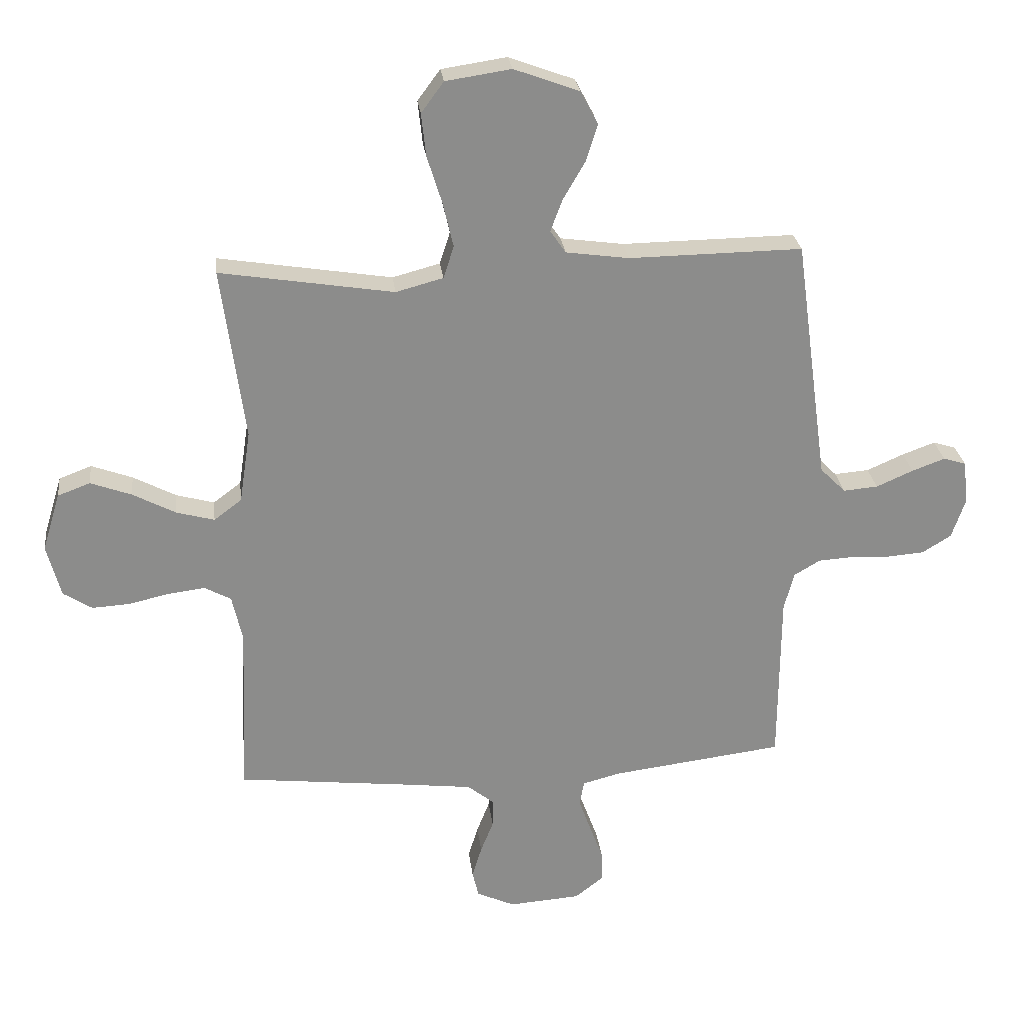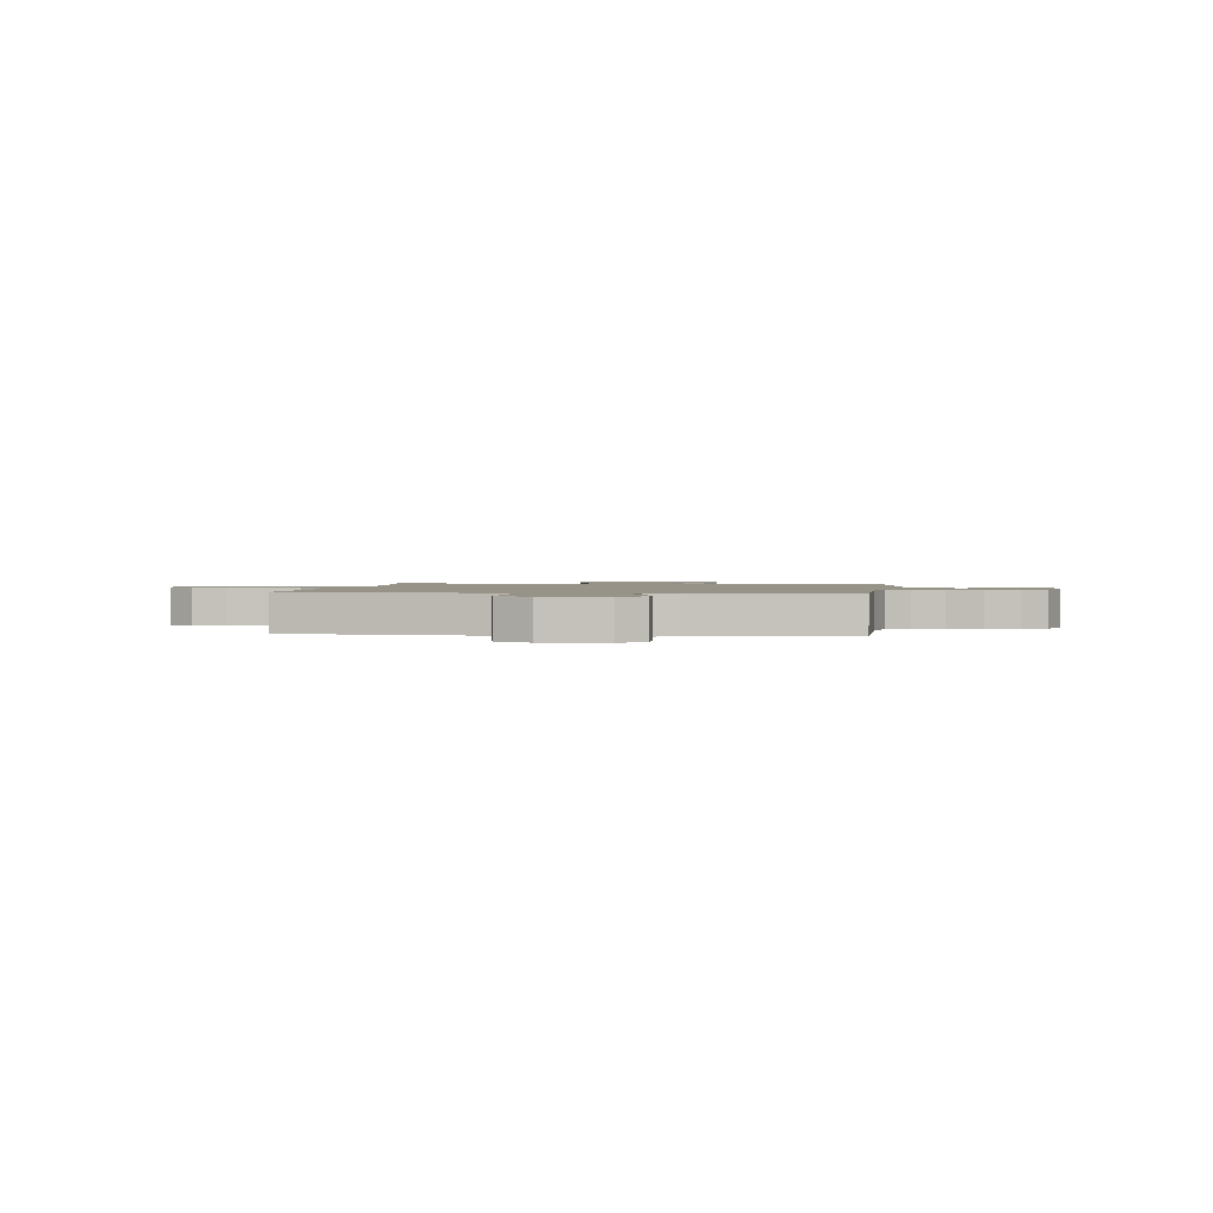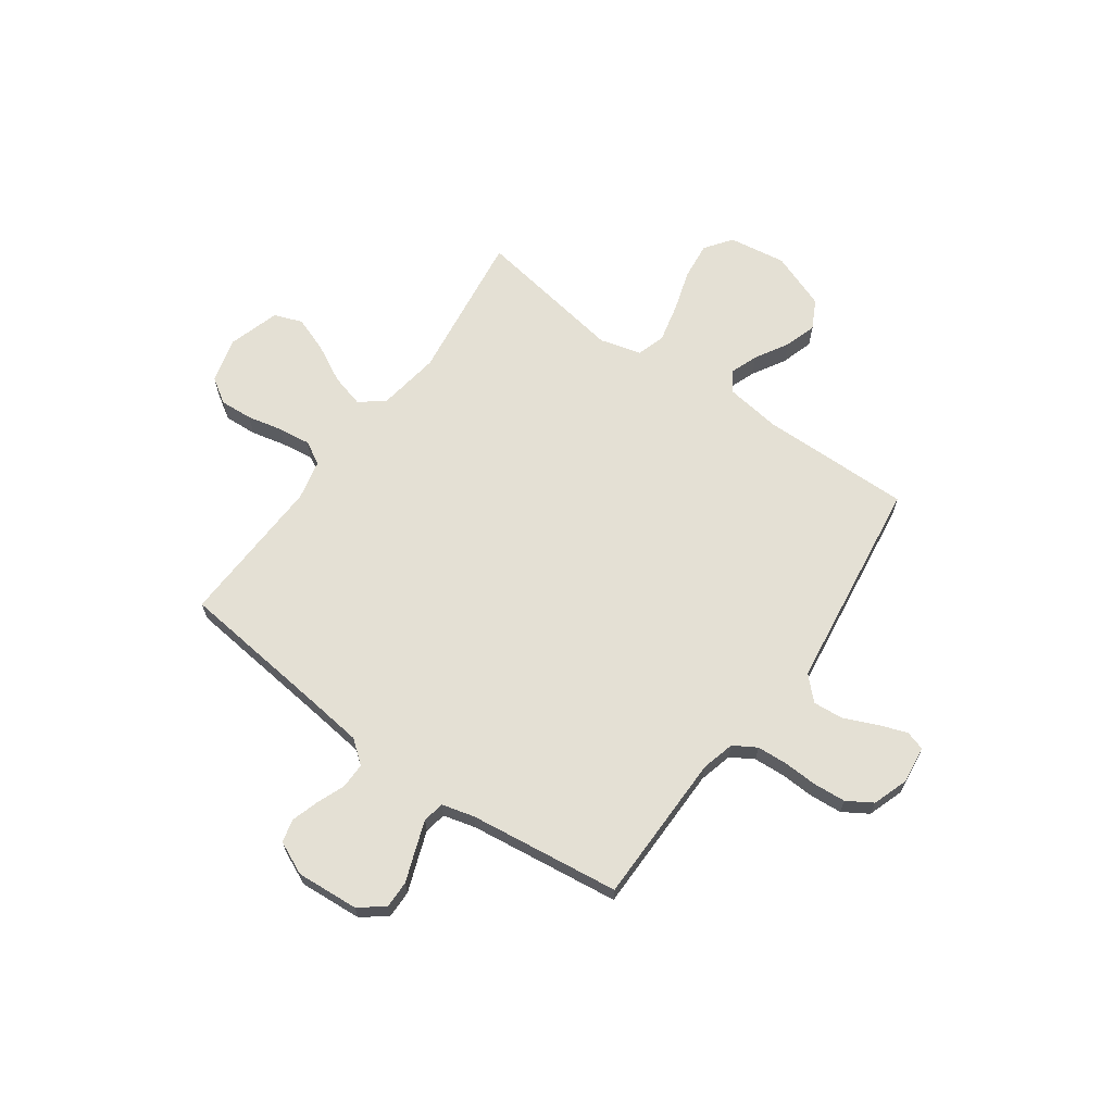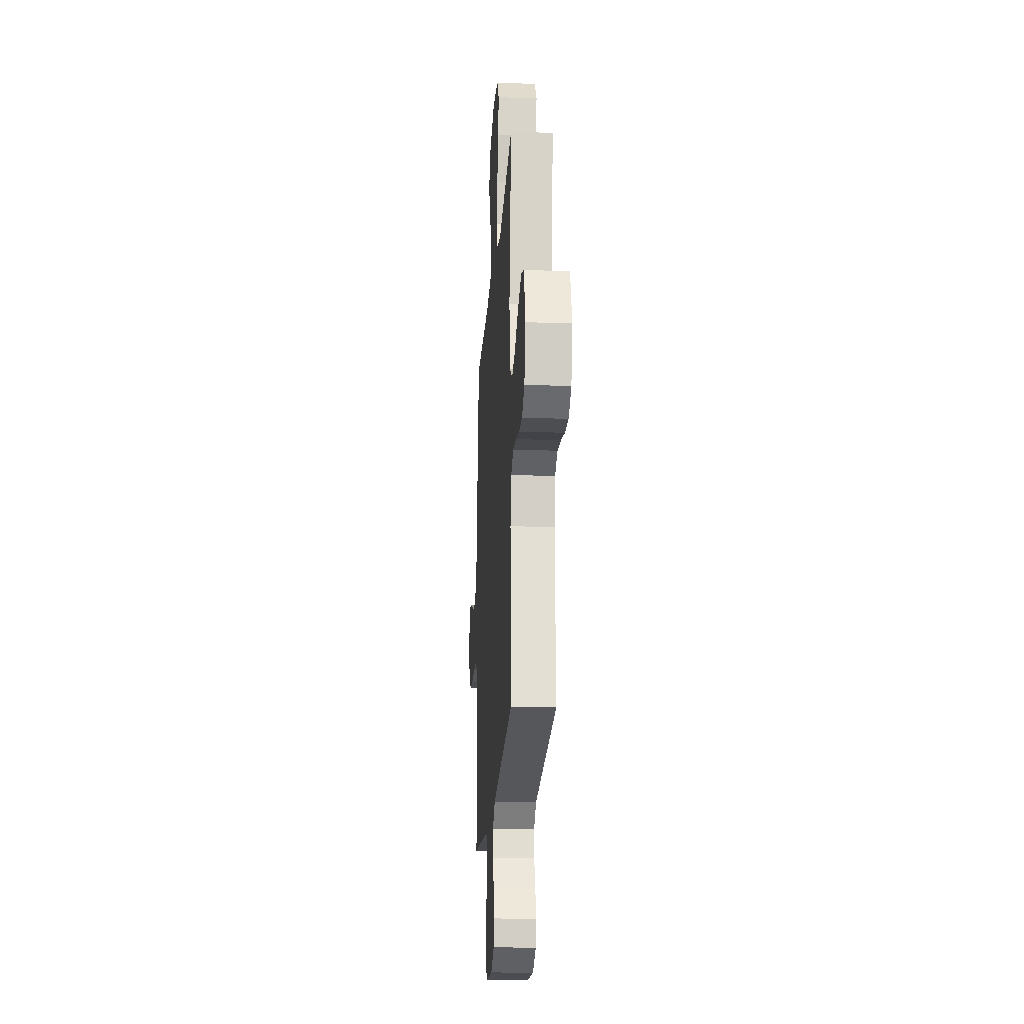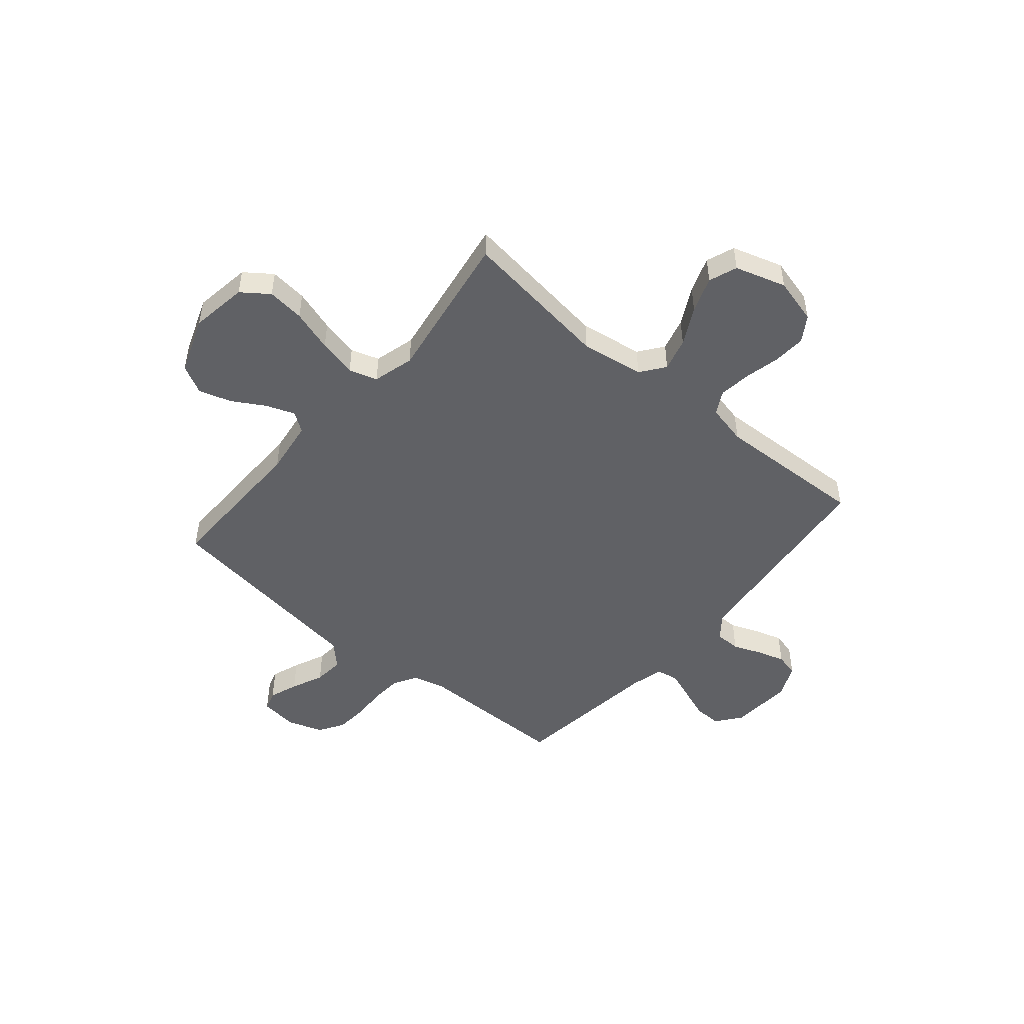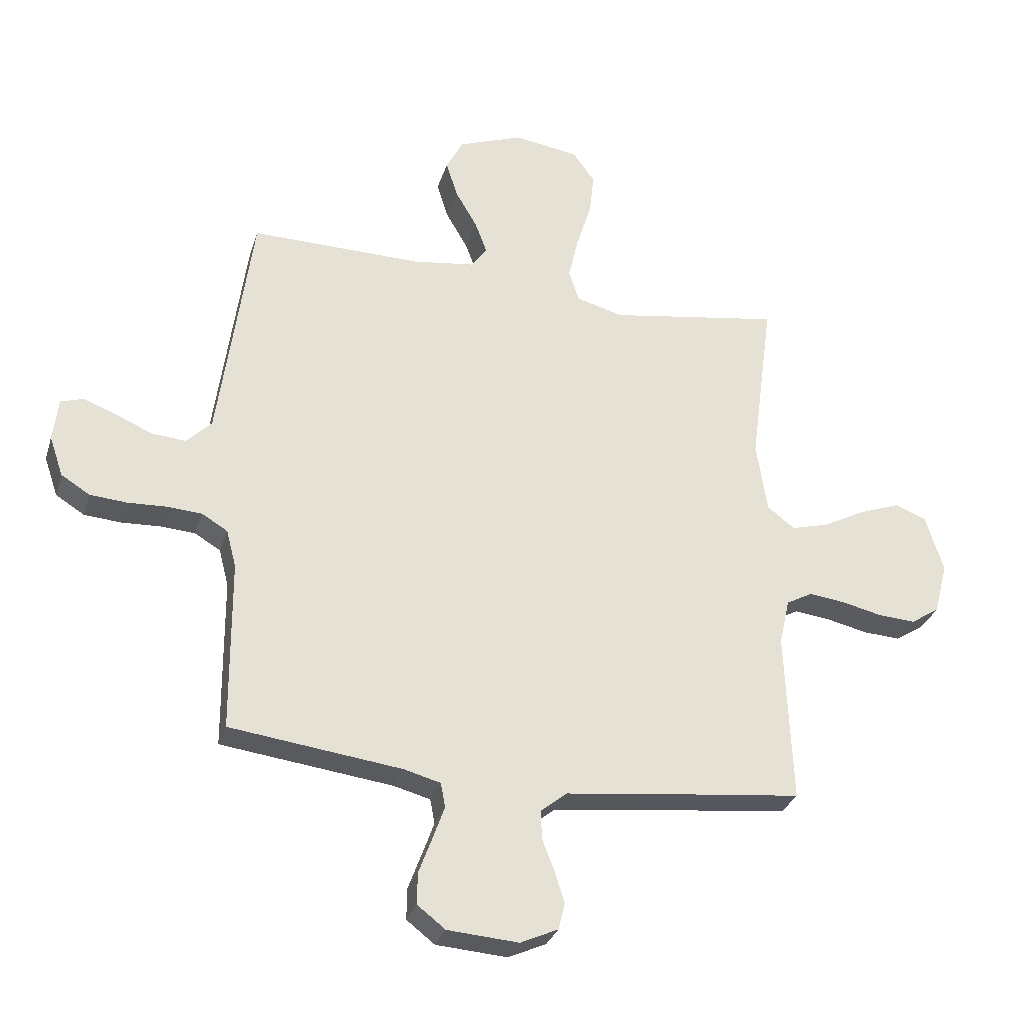
<metadata>
{"format":"obj","ext":"obj","renderer":"f3d","projection":"perspective","resolution":1024,"background":"white","views":[{"elev":26.3,"azim":173.4,"up":"+Z"},{"elev":1.4,"azim":-172.4,"up":"+Y"},{"elev":66.0,"azim":-144.4,"up":"+Y"},{"elev":-20.4,"azim":86.2,"up":"+Z"},{"elev":-48.8,"azim":49.8,"up":"+Y"},{"elev":-30.3,"azim":-16.1,"up":"+Z"}]}
</metadata>
<code>
v -0.5 0.07 0.5
v -0.2 0.07 0.496
v -0.091 0.07 0.511
v -0.064 0.07 0.55
v -0.085 0.07 0.606
v -0.123 0.07 0.671
v -0.143 0.07 0.735
v -0.113 0.07 0.792
v 0 0.07 0.834
v 0.113 0.07 0.817
v 0.152 0.07 0.764
v 0.144 0.07 0.69
v 0.118 0.07 0.607
v 0.1 0.07 0.53
v 0.118 0.07 0.474
v 0.2 0.07 0.452
v 0.5 0.07 0.5
v 0.46 0.07 0.2
v 0.479 0.07 0.075
v 0.527 0.07 0.039
v 0.593 0.07 0.057
v 0.667 0.07 0.096
v 0.738 0.07 0.122
v 0.794 0.07 0.101
v 0.825 0.07 0
v 0.801 0.07 -0.091
v 0.751 0.07 -0.123
v 0.686 0.07 -0.119
v 0.616 0.07 -0.103
v 0.552 0.07 -0.095
v 0.506 0.07 -0.12
v 0.488 0.07 -0.2
v 0.5 0.07 -0.5
v 0.2 0.07 -0.533
v 0.083 0.07 -0.547
v 0.038 0.07 -0.583
v 0.038 0.07 -0.633
v 0.06 0.07 -0.689
v 0.077 0.07 -0.744
v 0.066 0.07 -0.79
v 0 0.07 -0.82
v -0.124 0.07 -0.811
v -0.173 0.07 -0.773
v -0.172 0.07 -0.718
v -0.149 0.07 -0.656
v -0.128 0.07 -0.598
v -0.136 0.07 -0.555
v -0.2 0.07 -0.538
v -0.5 0.07 -0.5
v -0.502 0.07 -0.2
v -0.519 0.07 -0.134
v -0.564 0.07 -0.107
v -0.625 0.07 -0.103
v -0.693 0.07 -0.106
v -0.757 0.07 -0.101
v -0.807 0.07 -0.07
v -0.831 0.07 0
v -0.822 0.07 0.075
v -0.783 0.07 0.087
v -0.726 0.07 0.066
v -0.662 0.07 0.038
v -0.602 0.07 0.033
v -0.558 0.07 0.077
v -0.541 0.07 0.2
v -0.5 0 0.5
v -0.2 0 0.496
v -0.091 0 0.511
v -0.064 0 0.55
v -0.085 0 0.606
v -0.123 0 0.671
v -0.143 0 0.735
v -0.113 0 0.792
v 0 0 0.834
v 0.113 0 0.817
v 0.152 0 0.764
v 0.144 0 0.69
v 0.118 0 0.607
v 0.1 0 0.53
v 0.118 0 0.474
v 0.2 0 0.452
v 0.5 0 0.5
v 0.46 0 0.2
v 0.479 0 0.075
v 0.527 0 0.039
v 0.593 0 0.057
v 0.667 0 0.096
v 0.738 0 0.122
v 0.794 0 0.101
v 0.825 0 0
v 0.801 0 -0.091
v 0.751 0 -0.123
v 0.686 0 -0.119
v 0.616 0 -0.103
v 0.552 0 -0.095
v 0.506 0 -0.12
v 0.488 0 -0.2
v 0.5 0 -0.5
v 0.2 0 -0.533
v 0.083 0 -0.547
v 0.038 0 -0.583
v 0.038 0 -0.633
v 0.06 0 -0.689
v 0.077 0 -0.744
v 0.066 0 -0.79
v 0 0 -0.82
v -0.124 0 -0.811
v -0.173 0 -0.773
v -0.172 0 -0.718
v -0.149 0 -0.656
v -0.128 0 -0.598
v -0.136 0 -0.555
v -0.2 0 -0.538
v -0.5 0 -0.5
v -0.502 0 -0.2
v -0.519 0 -0.134
v -0.564 0 -0.107
v -0.625 0 -0.103
v -0.693 0 -0.106
v -0.757 0 -0.101
v -0.807 0 -0.07
v -0.831 0 0
v -0.822 0 0.075
v -0.783 0 0.087
v -0.726 0 0.066
v -0.662 0 0.038
v -0.602 0 0.033
v -0.558 0 0.077
v -0.541 0 0.2
f 58 59 60 61
f 56 57 58 61
f 56 61 62
f 53 54 55 56
f 52 53 56 62
f 51 52 62 63
f 48 49 50
f 47 48 50 51
f 42 43 44 45
f 42 45 46
f 41 42 46
f 40 41 46 47
f 37 38 39 40
f 32 33 34
f 31 32 34 35
f 26 27 28 29
f 26 29 30
f 25 26 30
f 24 25 30
f 21 22 23 24
f 20 21 24 30
f 19 20 30 31
f 16 17 18
f 15 16 18 19
f 10 11 12 13
f 10 13 14
f 9 10 14
f 8 9 14 15
f 5 6 7 8
f 4 5 8 15
f 64 1 2
f 64 2 3
f 47 51 63 64
f 37 40 47 64
f 36 37 64 3
f 19 31 35 36
f 15 19 36
f 3 4 15 36
f 125 124 123 122
f 125 122 121 120
f 126 125 120
f 120 119 118 117
f 126 120 117 116
f 127 126 116 115
f 114 113 112
f 115 114 112 111
f 109 108 107 106
f 110 109 106
f 110 106 105
f 111 110 105 104
f 104 103 102 101
f 98 97 96
f 99 98 96 95
f 93 92 91 90
f 94 93 90
f 94 90 89
f 94 89 88
f 88 87 86 85
f 94 88 85 84
f 95 94 84 83
f 82 81 80
f 83 82 80 79
f 77 76 75 74
f 78 77 74
f 78 74 73
f 79 78 73 72
f 72 71 70 69
f 79 72 69 68
f 66 65 128
f 67 66 128
f 128 127 115 111
f 128 111 104 101
f 67 128 101 100
f 100 99 95 83
f 100 83 79
f 100 79 68 67
f 1 65 66 2
f 2 66 67 3
f 3 67 68 4
f 4 68 69 5
f 5 69 70 6
f 6 70 71 7
f 7 71 72 8
f 8 72 73 9
f 9 73 74 10
f 10 74 75 11
f 11 75 76 12
f 12 76 77 13
f 13 77 78 14
f 14 78 79 15
f 15 79 80 16
f 16 80 81 17
f 17 81 82 18
f 18 82 83 19
f 19 83 84 20
f 20 84 85 21
f 21 85 86 22
f 22 86 87 23
f 23 87 88 24
f 24 88 89 25
f 25 89 90 26
f 26 90 91 27
f 27 91 92 28
f 28 92 93 29
f 29 93 94 30
f 30 94 95 31
f 31 95 96 32
f 32 96 97 33
f 33 97 98 34
f 34 98 99 35
f 35 99 100 36
f 36 100 101 37
f 37 101 102 38
f 38 102 103 39
f 39 103 104 40
f 40 104 105 41
f 41 105 106 42
f 42 106 107 43
f 43 107 108 44
f 44 108 109 45
f 45 109 110 46
f 46 110 111 47
f 47 111 112 48
f 48 112 113 49
f 49 113 114 50
f 50 114 115 51
f 51 115 116 52
f 52 116 117 53
f 53 117 118 54
f 54 118 119 55
f 55 119 120 56
f 56 120 121 57
f 57 121 122 58
f 58 122 123 59
f 59 123 124 60
f 60 124 125 61
f 61 125 126 62
f 62 126 127 63
f 63 127 128 64
f 64 128 65 1

</code>
